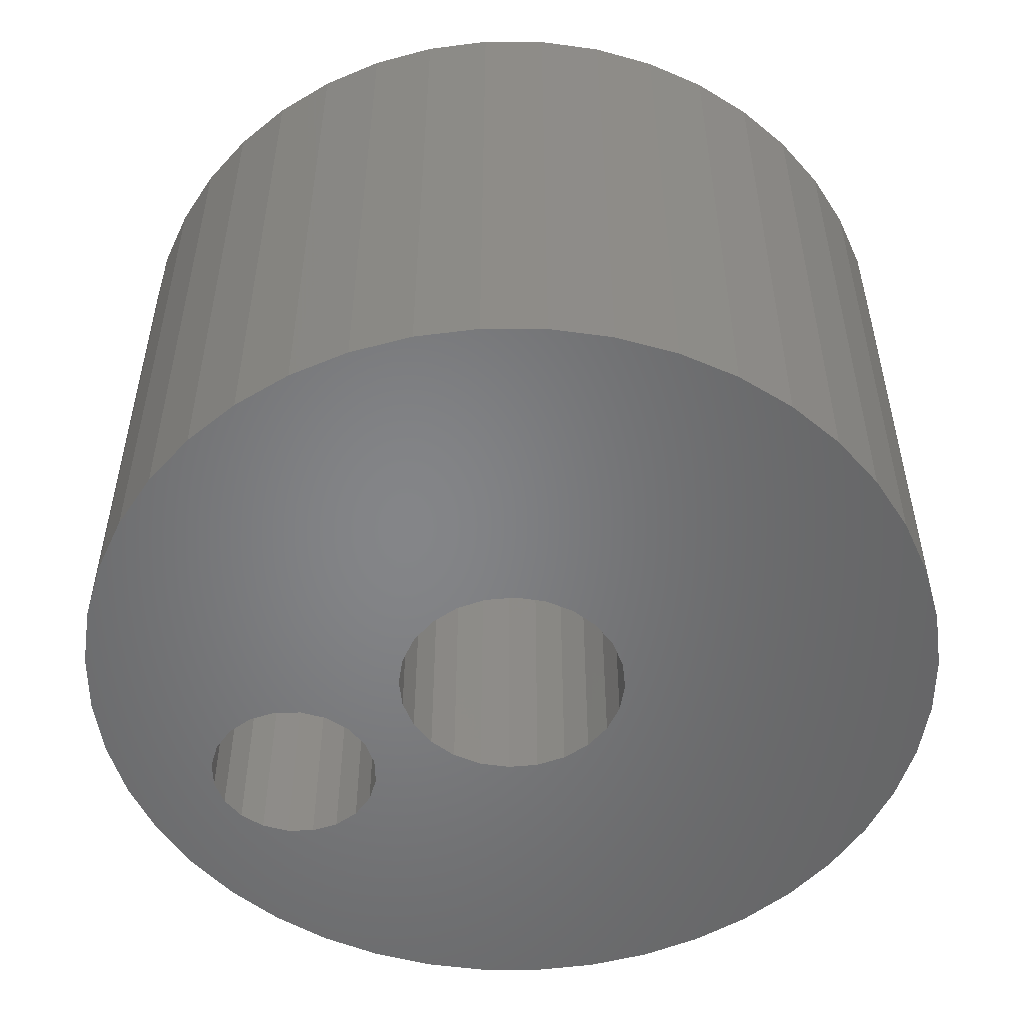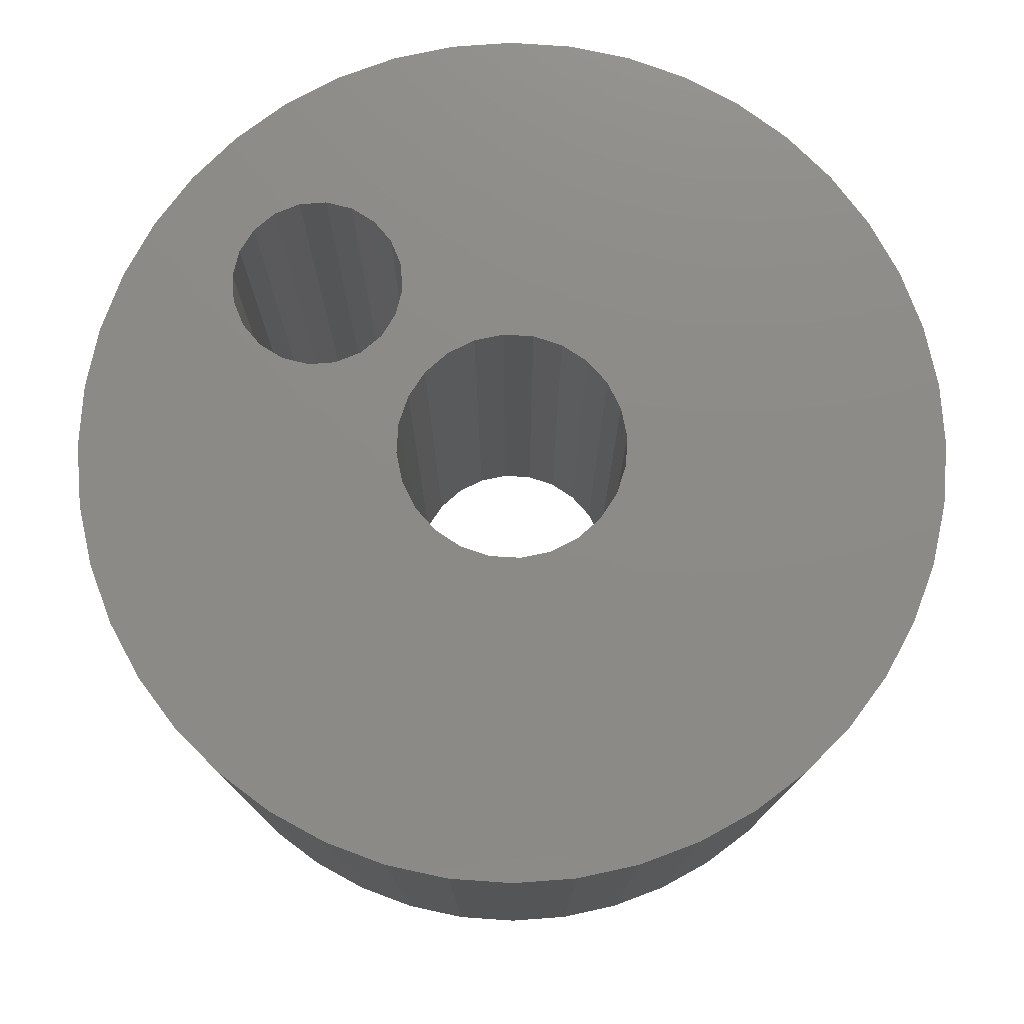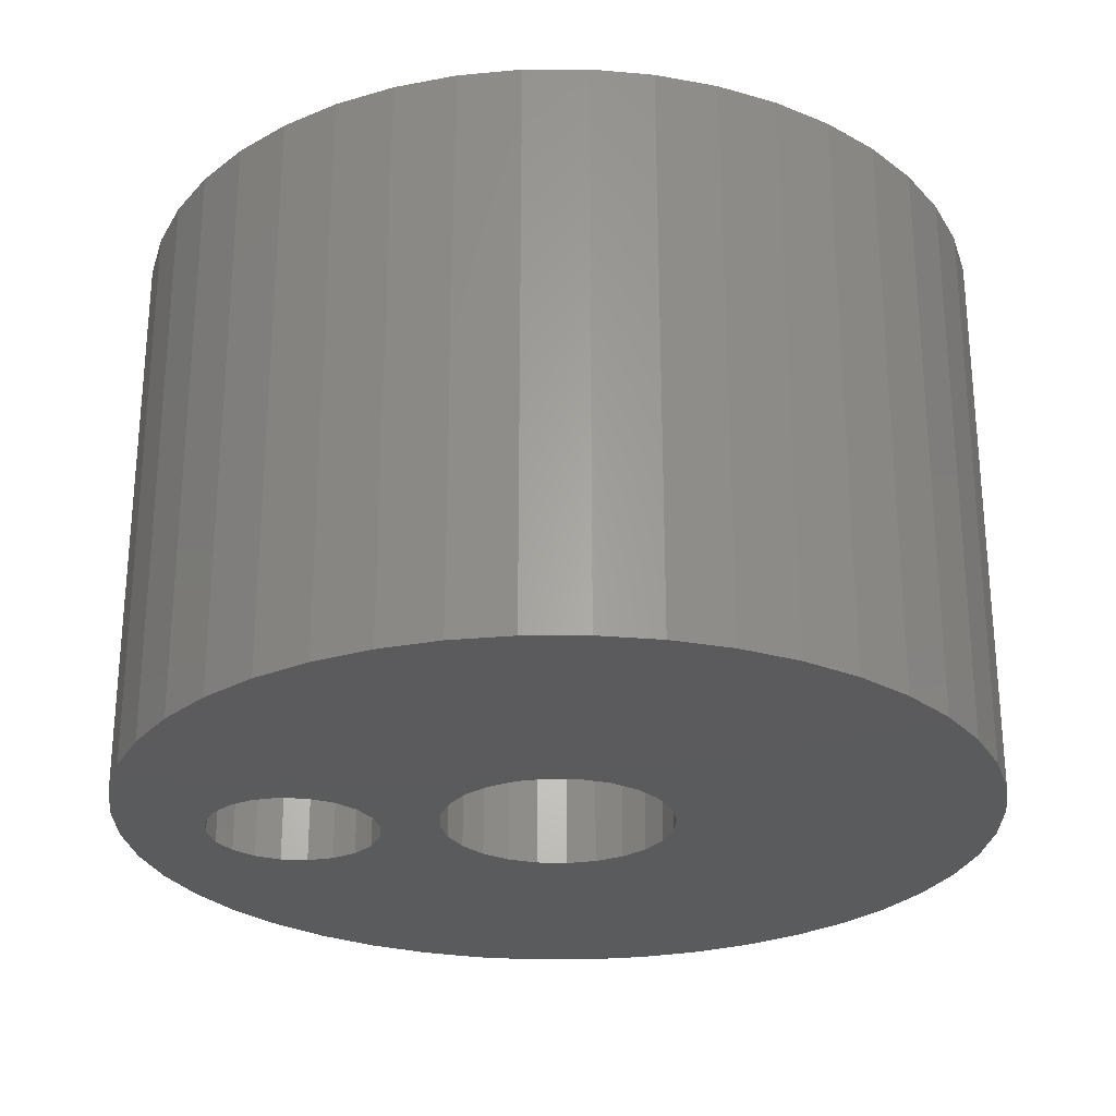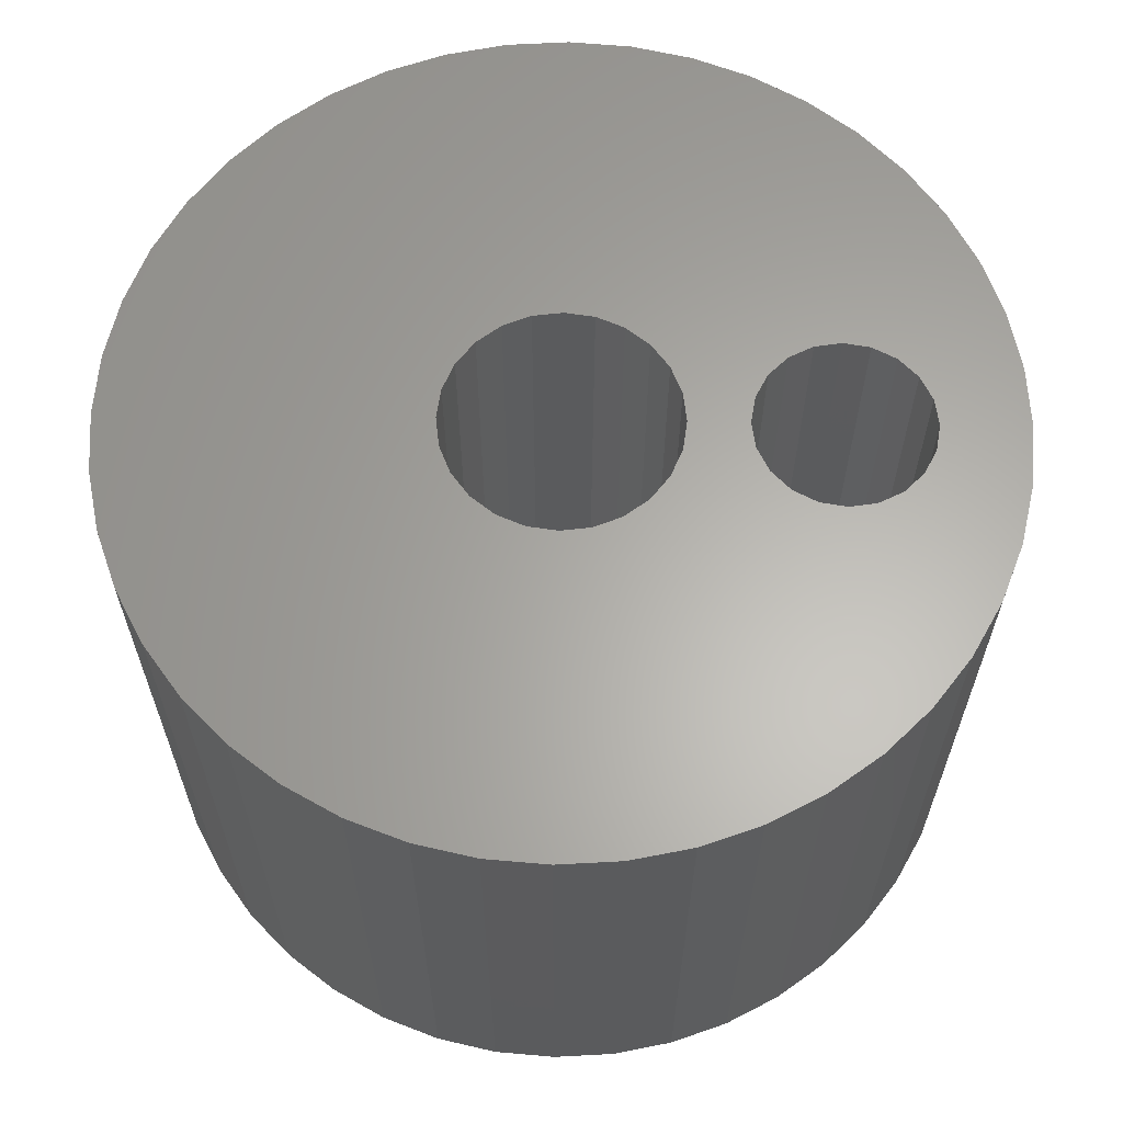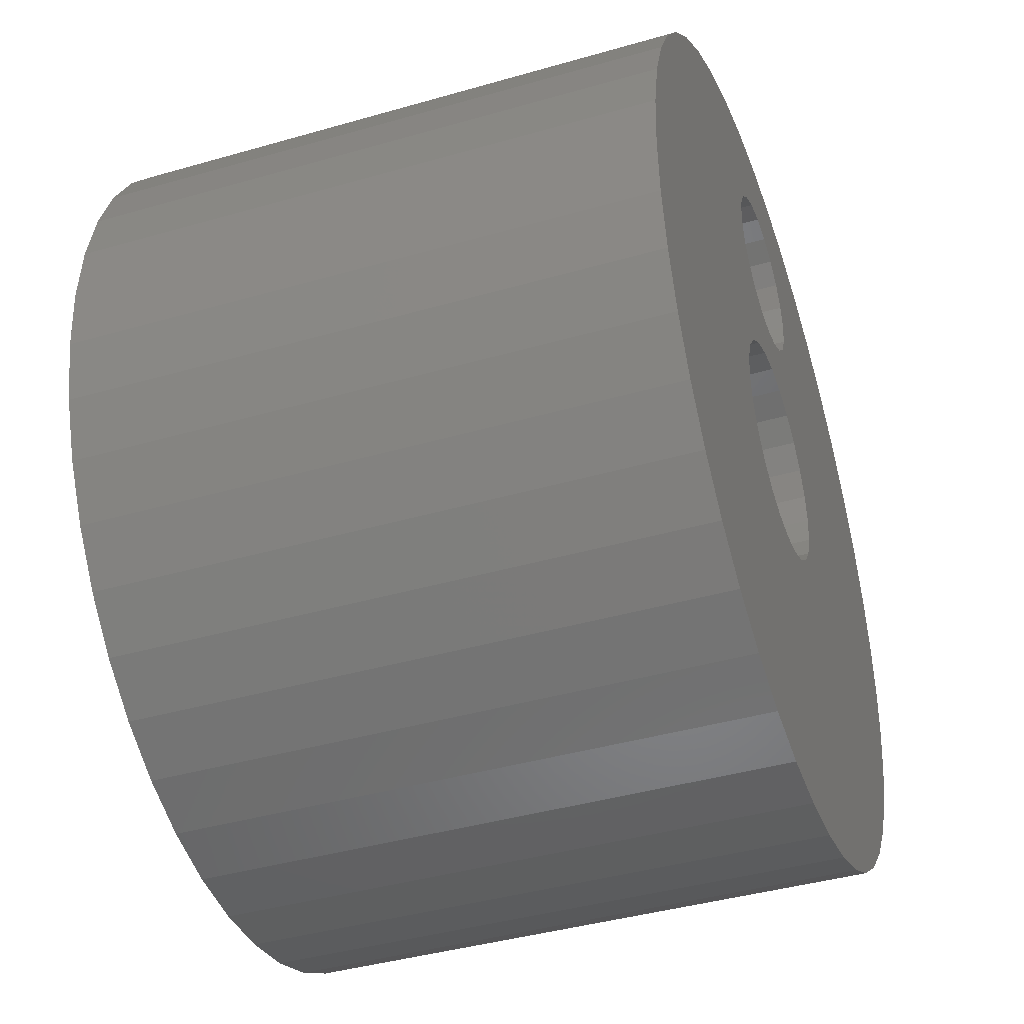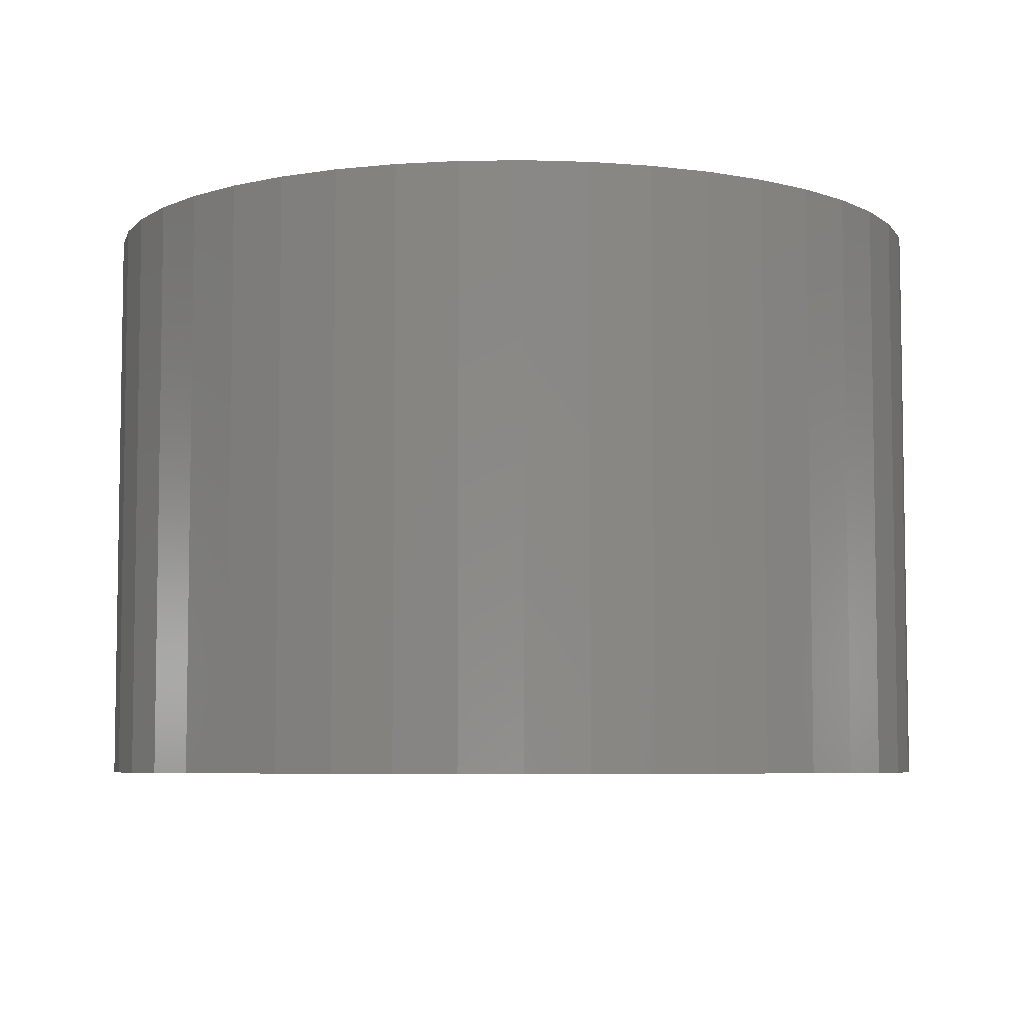
<metadata>
{"format":"stl","ext":"stl","renderer":"f3d","projection":"perspective","resolution":1024,"background":"white","views":[{"elev":-52.4,"azim":-61.6,"up":"+Z"},{"elev":76.6,"azim":-49.2,"up":"+Z"},{"elev":-26.7,"azim":-85.6,"up":"+Z"},{"elev":63.1,"azim":91.0,"up":"+Z"},{"elev":-41.2,"azim":109.3,"up":"+Y"},{"elev":-6.1,"azim":-99.7,"up":"+Z"}]}
</metadata>
<code>
# stl→obj: 176 verts, 356 faces
v -5.668 4.911 10
v -1.427 4.981 10
v -1.214 5.399 10
v -1 1.732 10
v -7.424 1.067 10
v -1.414 1.414 10
v -2 2.449e-16 10
v -1.932 0.5176 10
v -7.5 4.249e-15 10
v 1.5 4.517 10
v 1.427 4.054 10
v 6.309 4.055 10
v 7.424 1.067 10
v 1 1.732 10
v 1.414 1.414 10
v 1.732 1 10
v 9.185e-17 6.017 10
v 0.4635 5.944 10
v 4.911 5.668 10
v 4.055 6.309 10
v 3.116 6.822 10
v 2.113 7.196 10
v 1.067 7.424 10
v 2.125e-15 7.5 10
v -1.067 7.424 10
v -2.113 7.196 10
v -3.116 6.822 10
v -4.055 6.309 10
v -4.911 5.668 10
v -0.8817 5.731 10
v -0.4635 5.944 10
v -6.822 3.116 10
v -7.196 2.113 10
v -2.755e-16 3.017 10
v -0.4635 3.09 10
v -0.8817 3.304 10
v -1.214 3.635 10
v -1.427 4.054 10
v -6.309 4.055 10
v -7.424 -1.067 10
v -7.196 -2.113 10
v -1.414 -1.414 10
v -1.732 -1 10
v -1.932 -0.5176 10
v -8.039e-15 -7.5 10
v -3.674e-16 -2 10
v -0.5176 -1.932 10
v -1 -1.732 10
v -6.822 -3.116 10
v -6.309 -4.055 10
v -5.668 -4.911 10
v -4.911 -5.668 10
v -4.055 -6.309 10
v -3.116 -6.822 10
v -2.113 -7.196 10
v -1.067 -7.424 10
v 7.196 -2.113 10
v 7.424 -1.067 10
v 1.732 -1 10
v 1.414 -1.414 10
v 1 -1.732 10
v 0.5176 -1.932 10
v 1.067 -7.424 10
v 2.113 -7.196 10
v 3.116 -6.822 10
v 4.055 -6.309 10
v 4.911 -5.668 10
v 5.668 -4.911 10
v 6.309 -4.055 10
v 6.822 -3.116 10
v -1.5 4.517 10
v -0.5176 1.932 10
v 1.225e-16 2 10
v -1.732 1 10
v 1.214 5.399 10
v 5.668 4.911 10
v 0.8817 5.731 10
v 1.427 4.981 10
v 6.822 3.116 10
v 1.214 3.635 10
v 0.8817 3.304 10
v 7.196 2.113 10
v 0.4635 3.09 10
v 0.5176 1.932 10
v 7.5 0 10
v 1.932 0.5176 10
v 2 0 10
v 1.932 -0.5176 10
v -1.214 5.399 0
v -1.427 4.981 0
v -5.668 4.911 0
v -1.414 1.414 0
v -7.424 1.067 0
v -1 1.732 0
v -7.5 4.249e-15 0
v -1.932 0.5176 0
v -2 2.449e-16 0
v 6.309 4.055 0
v 1.427 4.054 0
v 1.5 4.517 0
v 1.414 1.414 0
v 1 1.732 0
v 7.424 1.067 0
v 1.732 1 0
v 9.185e-17 6.017 0
v -4.055 6.309 0
v -3.116 6.822 0
v -2.113 7.196 0
v -1.067 7.424 0
v 2.125e-15 7.5 0
v 1.067 7.424 0
v 2.113 7.196 0
v 3.116 6.822 0
v 4.055 6.309 0
v 4.911 5.668 0
v 0.4635 5.944 0
v -4.911 5.668 0
v -0.4635 5.944 0
v -0.8817 5.731 0
v -6.822 3.116 0
v -6.309 4.055 0
v -1.427 4.054 0
v -1.214 3.635 0
v -0.8817 3.304 0
v -0.4635 3.09 0
v -2.755e-16 3.017 0
v -7.196 2.113 0
v -7.424 -1.067 0
v -1.932 -0.5176 0
v -1.732 -1 0
v -1.414 -1.414 0
v -7.196 -2.113 0
v -1 -1.732 0
v -0.5176 -1.932 0
v -3.674e-16 -2 0
v -8.039e-15 -7.5 0
v -1.067 -7.424 0
v -2.113 -7.196 0
v -3.116 -6.822 0
v -4.055 -6.309 0
v -4.911 -5.668 0
v -5.668 -4.911 0
v -6.309 -4.055 0
v -6.822 -3.116 0
v 7.196 -2.113 0
v 0.5176 -1.932 0
v 1 -1.732 0
v 1.414 -1.414 0
v 1.732 -1 0
v 7.424 -1.067 0
v 6.822 -3.116 0
v 6.309 -4.055 0
v 5.668 -4.911 0
v 4.911 -5.668 0
v 4.055 -6.309 0
v 3.116 -6.822 0
v 2.113 -7.196 0
v 1.067 -7.424 0
v -1.5 4.517 0
v 1.225e-16 2 0
v -0.5176 1.932 0
v -1.732 1 0
v 0.8817 5.731 0
v 5.668 4.911 0
v 1.214 5.399 0
v 1.427 4.981 0
v 0.8817 3.304 0
v 1.214 3.635 0
v 6.822 3.116 0
v 0.4635 3.09 0
v 7.196 2.113 0
v 0.5176 1.932 0
v 2 0 0
v 1.932 0.5176 0
v 7.5 0 0
v 1.932 -0.5176 0
f 1 2 3
f 4 5 6
f 7 8 9
f 10 11 12
f 13 14 15
f 15 16 13
f 17 18 19
f 17 19 20
f 17 20 21
f 17 21 22
f 17 22 23
f 17 23 24
f 17 24 25
f 17 25 26
f 17 26 27
f 17 27 28
f 29 1 3
f 29 3 30
f 29 30 31
f 29 31 17
f 29 17 28
f 32 33 34
f 32 34 35
f 32 35 36
f 32 36 37
f 32 37 38
f 32 38 39
f 40 41 42
f 40 42 43
f 40 43 44
f 40 44 7
f 40 7 9
f 41 45 46
f 41 46 47
f 41 47 48
f 41 48 42
f 45 41 49
f 45 49 50
f 45 50 51
f 45 51 52
f 45 52 53
f 45 53 54
f 45 54 55
f 45 55 56
f 57 58 59
f 57 59 60
f 57 60 61
f 57 61 62
f 57 62 46
f 45 63 64
f 45 64 65
f 45 65 66
f 45 66 67
f 45 67 68
f 45 68 69
f 45 69 70
f 45 70 57
f 45 57 46
f 2 1 71
f 71 1 39
f 71 39 38
f 5 4 33
f 33 4 72
f 33 72 73
f 9 8 5
f 5 8 74
f 5 74 6
f 75 76 77
f 77 76 19
f 77 19 18
f 10 12 78
f 78 12 76
f 78 76 75
f 12 11 79
f 79 11 80
f 79 80 81
f 33 73 34
f 34 73 82
f 34 82 83
f 83 82 79
f 83 79 81
f 14 13 84
f 84 13 82
f 84 82 73
f 13 16 85
f 85 16 86
f 85 86 87
f 85 87 58
f 58 87 88
f 58 88 59
f 89 90 91
f 92 93 94
f 95 96 97
f 98 99 100
f 101 102 103
f 103 104 101
f 105 106 107
f 105 107 108
f 105 108 109
f 105 109 110
f 105 110 111
f 105 111 112
f 105 112 113
f 105 113 114
f 105 114 115
f 105 115 116
f 117 106 105
f 117 105 118
f 117 118 119
f 117 119 89
f 117 89 91
f 120 121 122
f 120 122 123
f 120 123 124
f 120 124 125
f 120 125 126
f 120 126 127
f 128 95 97
f 128 97 129
f 128 129 130
f 128 130 131
f 128 131 132
f 132 131 133
f 132 133 134
f 132 134 135
f 132 135 136
f 136 137 138
f 136 138 139
f 136 139 140
f 136 140 141
f 136 141 142
f 136 142 143
f 136 143 144
f 136 144 132
f 145 135 146
f 145 146 147
f 145 147 148
f 145 148 149
f 145 149 150
f 136 135 145
f 136 145 151
f 136 151 152
f 136 152 153
f 136 153 154
f 136 154 155
f 136 155 156
f 136 156 157
f 136 157 158
f 122 121 159
f 159 121 91
f 159 91 90
f 160 161 127
f 127 161 94
f 127 94 93
f 92 162 93
f 93 162 96
f 93 96 95
f 116 115 163
f 163 115 164
f 163 164 165
f 165 164 166
f 166 164 98
f 166 98 100
f 167 168 169
f 169 168 99
f 169 99 98
f 167 169 170
f 170 169 171
f 170 171 126
f 126 171 160
f 126 160 127
f 160 171 172
f 172 171 103
f 172 103 102
f 173 174 175
f 175 174 104
f 175 104 103
f 149 176 150
f 150 176 173
f 150 173 175
f 105 31 118
f 118 31 30
f 118 30 119
f 119 30 3
f 119 3 89
f 89 3 2
f 89 2 90
f 90 2 71
f 90 71 159
f 31 105 17
f 17 105 116
f 17 116 18
f 18 116 163
f 18 163 77
f 77 163 165
f 77 165 75
f 75 165 166
f 75 166 78
f 78 166 100
f 78 100 10
f 126 83 170
f 170 83 81
f 170 81 167
f 167 81 80
f 167 80 168
f 168 80 11
f 168 11 99
f 99 11 10
f 99 10 100
f 83 126 34
f 34 126 125
f 34 125 35
f 35 125 124
f 35 124 36
f 36 124 123
f 36 123 37
f 37 123 122
f 37 122 38
f 38 122 159
f 38 159 71
f 160 72 161
f 161 72 4
f 161 4 94
f 94 4 6
f 94 6 92
f 92 6 74
f 92 74 162
f 162 74 8
f 162 8 96
f 96 8 7
f 96 7 97
f 72 160 73
f 73 160 172
f 73 172 84
f 84 172 102
f 84 102 14
f 14 102 101
f 14 101 15
f 15 101 104
f 15 104 16
f 16 104 174
f 16 174 86
f 86 174 173
f 86 173 87
f 135 62 146
f 146 62 61
f 146 61 147
f 147 61 60
f 147 60 148
f 148 60 59
f 148 59 149
f 149 59 88
f 149 88 176
f 176 88 87
f 176 87 173
f 62 135 46
f 46 135 134
f 46 134 47
f 47 134 133
f 47 133 48
f 48 133 131
f 48 131 42
f 42 131 130
f 42 130 43
f 43 130 129
f 43 129 44
f 44 129 97
f 44 97 7
f 175 85 150
f 150 85 58
f 150 58 145
f 145 58 57
f 145 57 151
f 151 57 70
f 151 70 152
f 152 70 69
f 152 69 153
f 153 69 68
f 153 68 154
f 154 68 67
f 154 67 155
f 155 67 66
f 155 66 156
f 156 66 65
f 156 65 157
f 157 65 64
f 157 64 158
f 158 64 63
f 158 63 136
f 136 63 45
f 136 45 137
f 137 45 56
f 137 56 138
f 138 56 55
f 138 55 139
f 139 55 54
f 139 54 140
f 140 54 53
f 140 53 141
f 141 53 52
f 141 52 142
f 142 52 51
f 142 51 143
f 143 51 50
f 143 50 144
f 144 50 49
f 144 49 132
f 132 49 41
f 132 41 128
f 128 41 40
f 128 40 95
f 95 40 9
f 95 9 93
f 93 9 5
f 93 5 127
f 127 5 33
f 127 33 120
f 120 33 32
f 120 32 121
f 121 32 39
f 121 39 91
f 91 39 1
f 91 1 117
f 117 1 29
f 117 29 106
f 106 29 28
f 106 28 107
f 107 28 27
f 107 27 108
f 108 27 26
f 108 26 109
f 109 26 25
f 109 25 110
f 110 25 24
f 110 24 111
f 111 24 23
f 111 23 112
f 112 23 22
f 112 22 113
f 113 22 21
f 113 21 114
f 114 21 20
f 114 20 115
f 115 20 19
f 115 19 164
f 164 19 76
f 164 76 98
f 98 76 12
f 98 12 169
f 169 12 79
f 169 79 171
f 171 79 82
f 171 82 103
f 103 82 13
f 103 13 175
f 175 13 85

</code>
